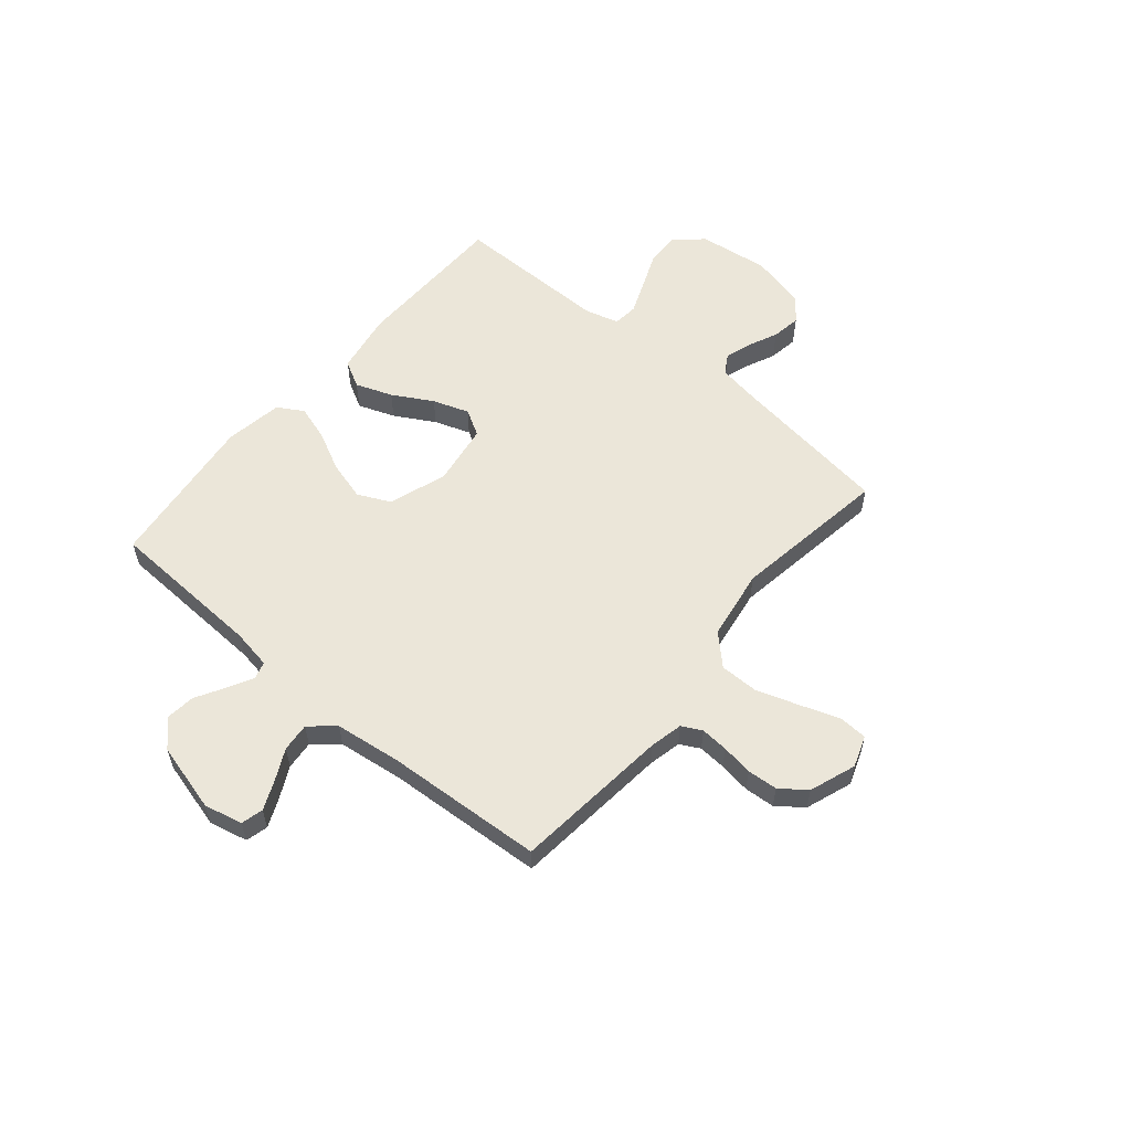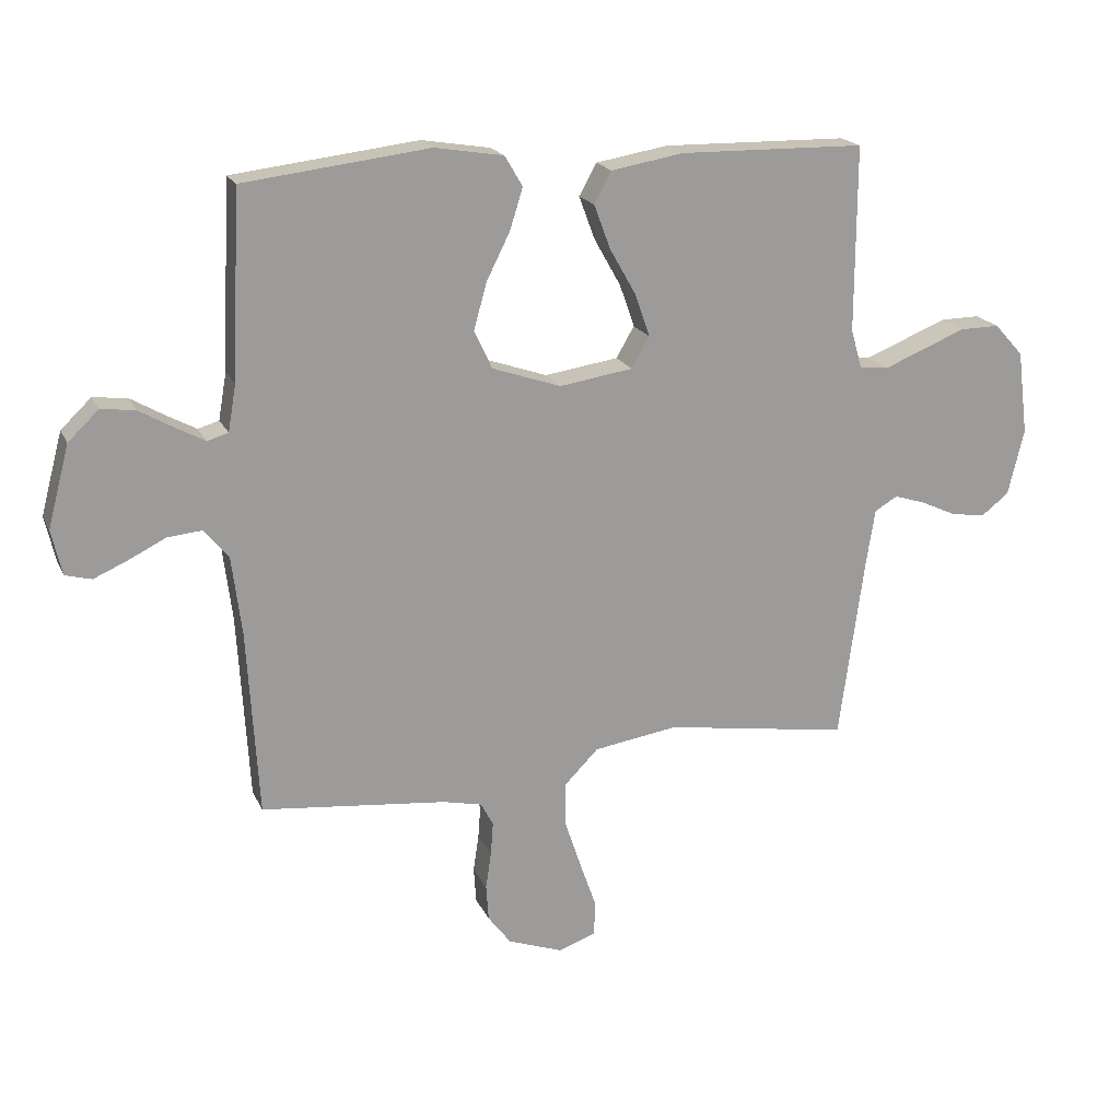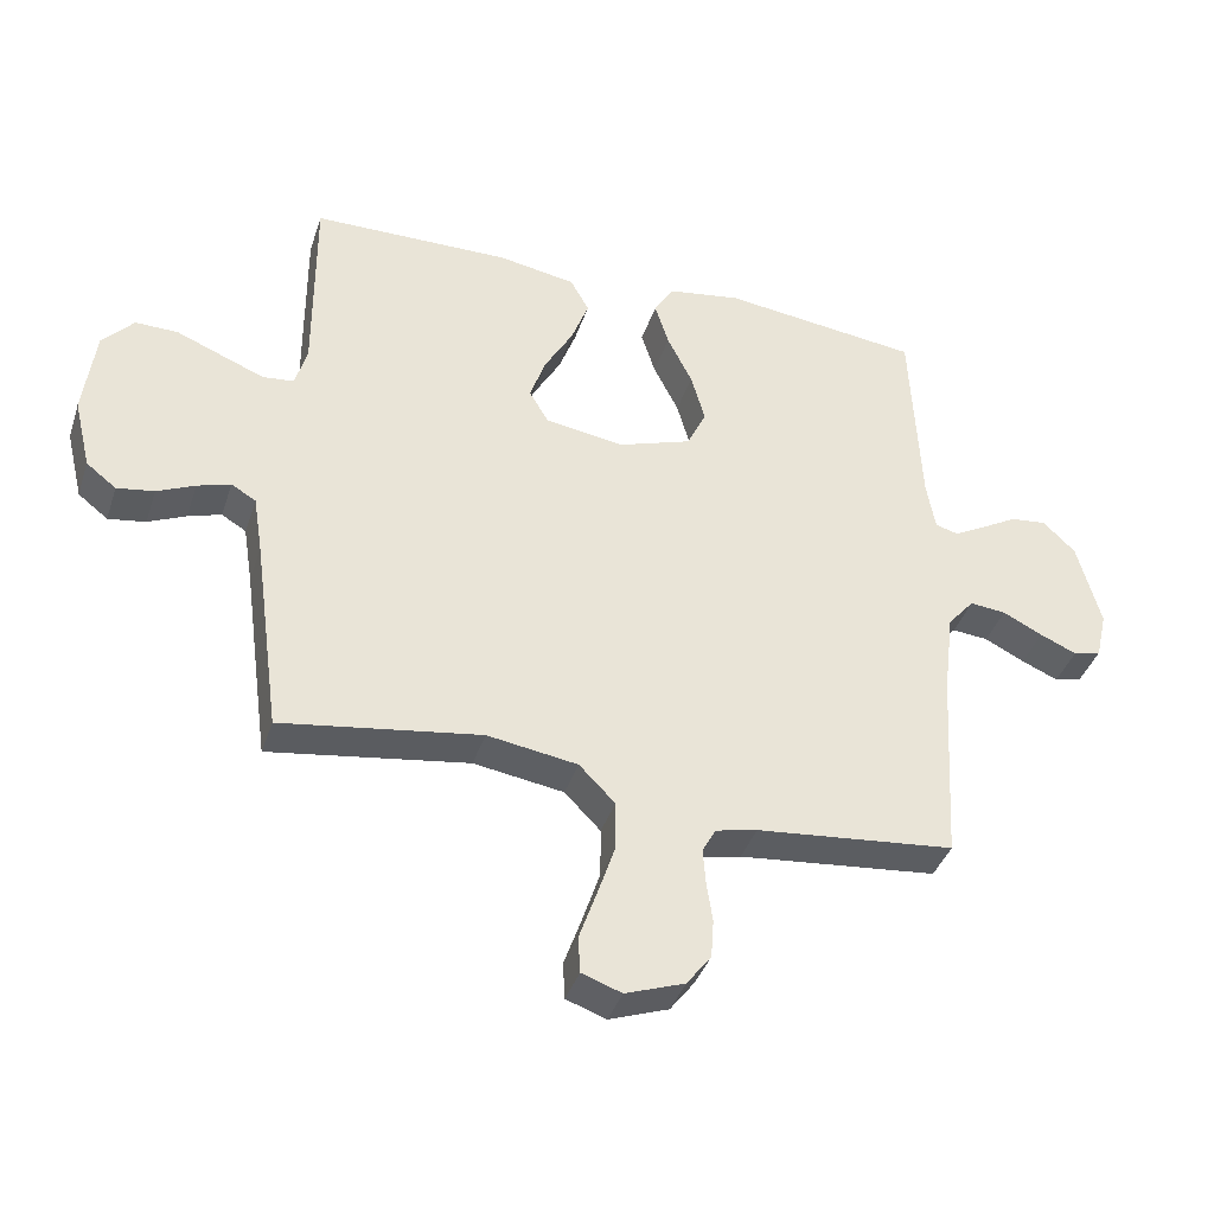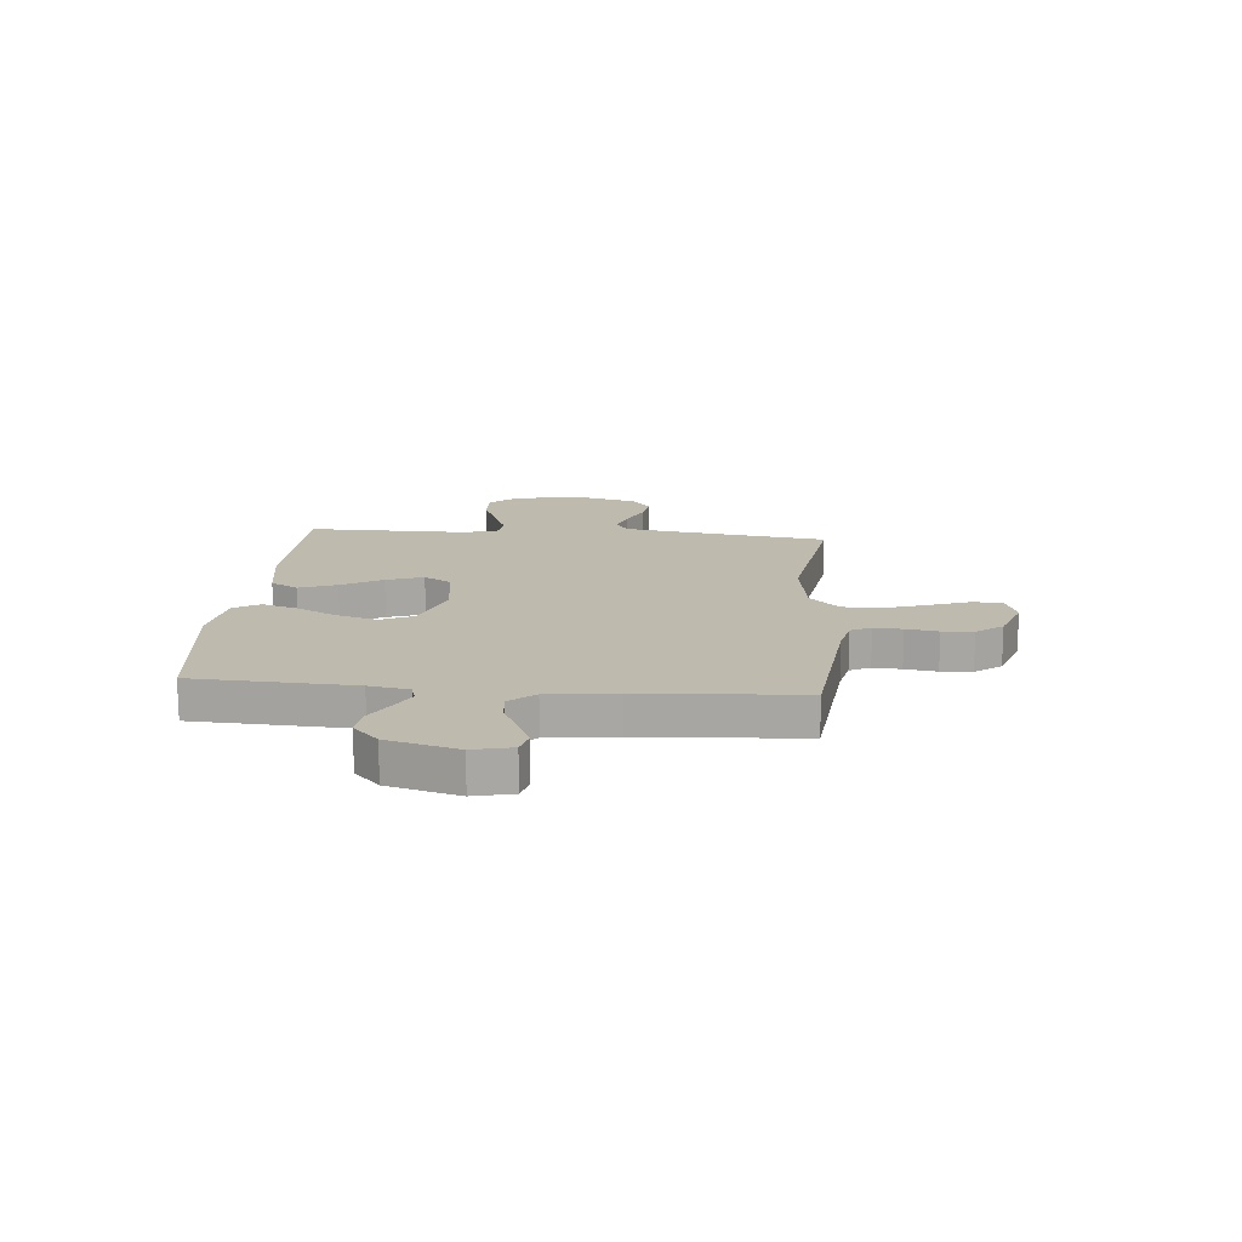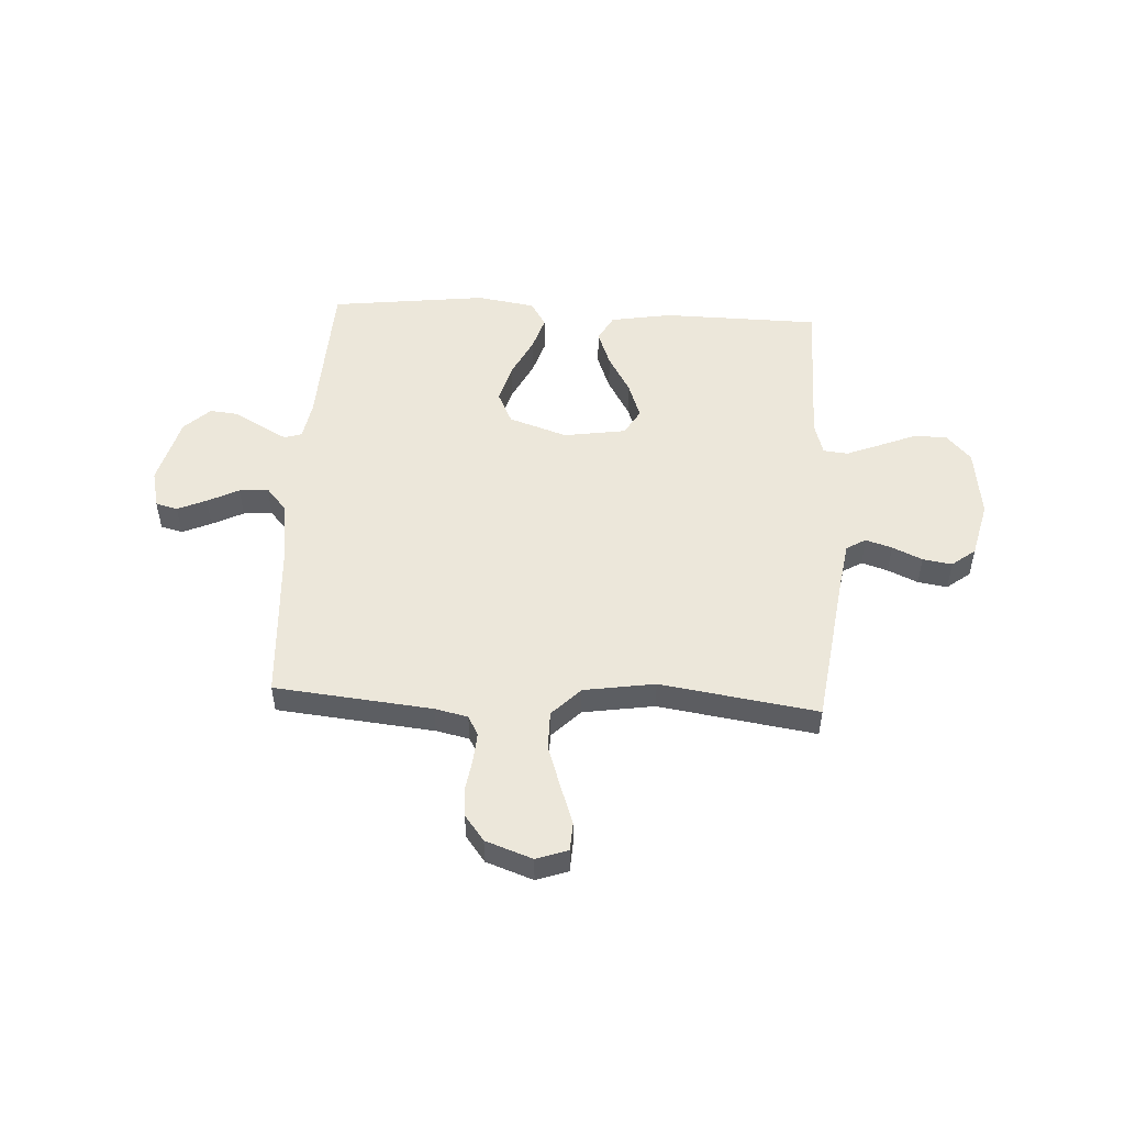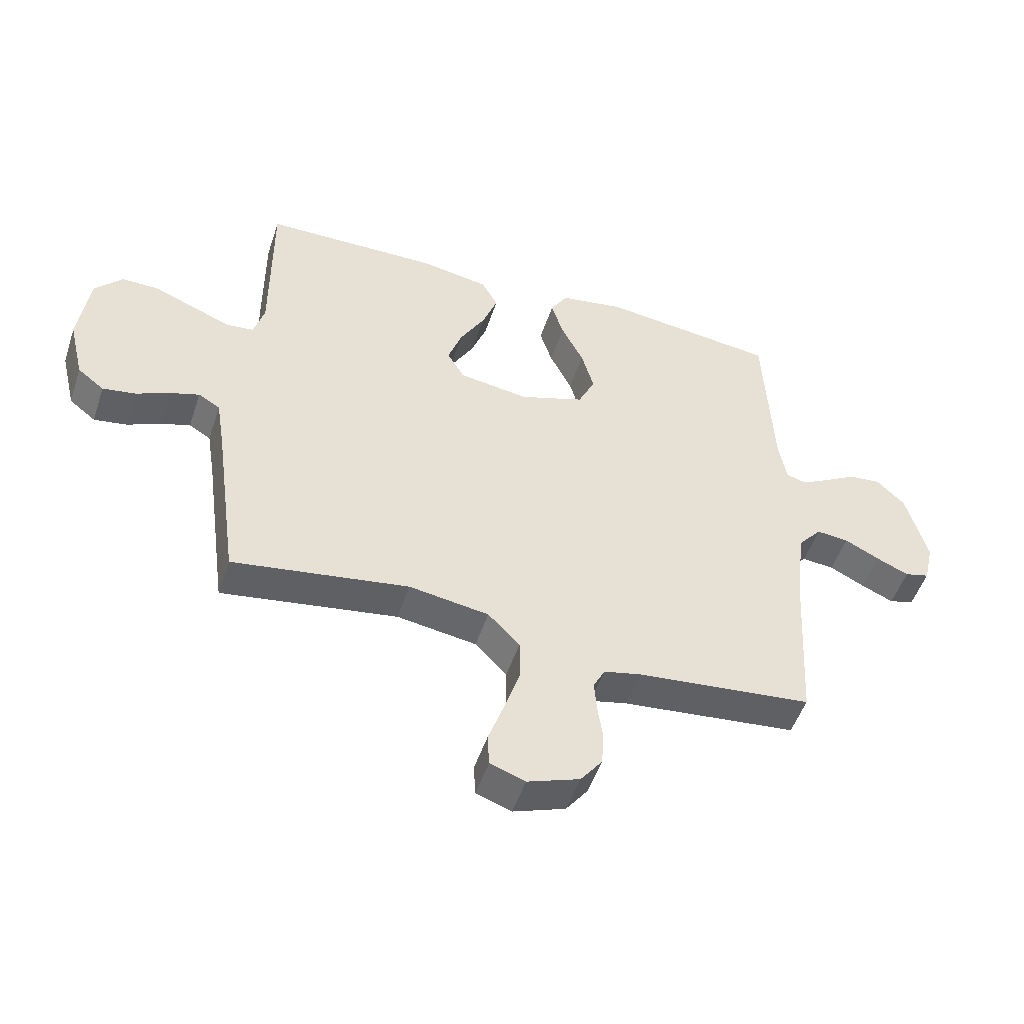
<metadata>
{"format":"obj","ext":"obj","renderer":"f3d","projection":"perspective","resolution":1024,"background":"white","views":[{"elev":57.3,"azim":130.0,"up":"+Y"},{"elev":19.1,"azim":161.1,"up":"+Z"},{"elev":-39.2,"azim":-17.6,"up":"+Z"},{"elev":15.7,"azim":95.0,"up":"+Y"},{"elev":50.8,"azim":-176.9,"up":"+Y"},{"elev":-50.5,"azim":-18.2,"up":"+Z"}]}
</metadata>
<code>
v -0.5 0.07 0.5
v -0.2 0.07 0.505
v -0.083 0.07 0.485
v -0.055 0.07 0.434
v -0.081 0.07 0.364
v -0.124 0.07 0.288
v -0.148 0.07 0.219
v -0.119 0.07 0.169
v 0 0.07 0.151
v 0.111 0.07 0.189
v 0.14 0.07 0.251
v 0.119 0.07 0.326
v 0.081 0.07 0.402
v 0.06 0.07 0.469
v 0.089 0.07 0.518
v 0.2 0.07 0.536
v 0.5 0.07 0.5
v 0.514 0.07 0.2
v 0.527 0.07 0.125
v 0.561 0.07 0.115
v 0.609 0.07 0.141
v 0.664 0.07 0.173
v 0.719 0.07 0.179
v 0.768 0.07 0.132
v 0.803 0.07 0
v 0.786 0.07 -0.073
v 0.744 0.07 -0.084
v 0.689 0.07 -0.06
v 0.629 0.07 -0.03
v 0.574 0.07 -0.025
v 0.534 0.07 -0.072
v 0.518 0.07 -0.2
v 0.5 0.07 -0.5
v 0.2 0.07 -0.531
v 0.137 0.07 -0.545
v 0.117 0.07 -0.583
v 0.121 0.07 -0.636
v 0.13 0.07 -0.696
v 0.126 0.07 -0.754
v 0.089 0.07 -0.803
v 0 0.07 -0.835
v -0.06 0.07 -0.814
v -0.063 0.07 -0.759
v -0.037 0.07 -0.685
v -0.01 0.07 -0.604
v -0.01 0.07 -0.53
v -0.064 0.07 -0.475
v -0.2 0.07 -0.454
v -0.5 0.07 -0.5
v -0.541 0.07 -0.2
v -0.555 0.07 -0.113
v -0.592 0.07 -0.091
v -0.642 0.07 -0.107
v -0.699 0.07 -0.133
v -0.755 0.07 -0.142
v -0.8 0.07 -0.107
v -0.826 0.07 0
v -0.809 0.07 0.135
v -0.762 0.07 0.187
v -0.698 0.07 0.186
v -0.629 0.07 0.158
v -0.564 0.07 0.132
v -0.517 0.07 0.137
v -0.499 0.07 0.2
v -0.5 0 0.5
v -0.2 0 0.505
v -0.083 0 0.485
v -0.055 0 0.434
v -0.081 0 0.364
v -0.124 0 0.288
v -0.148 0 0.219
v -0.119 0 0.169
v 0 0 0.151
v 0.111 0 0.189
v 0.14 0 0.251
v 0.119 0 0.326
v 0.081 0 0.402
v 0.06 0 0.469
v 0.089 0 0.518
v 0.2 0 0.536
v 0.5 0 0.5
v 0.514 0 0.2
v 0.527 0 0.125
v 0.561 0 0.115
v 0.609 0 0.141
v 0.664 0 0.173
v 0.719 0 0.179
v 0.768 0 0.132
v 0.803 0 0
v 0.786 0 -0.073
v 0.744 0 -0.084
v 0.689 0 -0.06
v 0.629 0 -0.03
v 0.574 0 -0.025
v 0.534 0 -0.072
v 0.518 0 -0.2
v 0.5 0 -0.5
v 0.2 0 -0.531
v 0.137 0 -0.545
v 0.117 0 -0.583
v 0.121 0 -0.636
v 0.13 0 -0.696
v 0.126 0 -0.754
v 0.089 0 -0.803
v 0 0 -0.835
v -0.06 0 -0.814
v -0.063 0 -0.759
v -0.037 0 -0.685
v -0.01 0 -0.604
v -0.01 0 -0.53
v -0.064 0 -0.475
v -0.2 0 -0.454
v -0.5 0 -0.5
v -0.541 0 -0.2
v -0.555 0 -0.113
v -0.592 0 -0.091
v -0.642 0 -0.107
v -0.699 0 -0.133
v -0.755 0 -0.142
v -0.8 0 -0.107
v -0.826 0 0
v -0.809 0 0.135
v -0.762 0 0.187
v -0.698 0 0.186
v -0.629 0 0.158
v -0.564 0 0.132
v -0.517 0 0.137
v -0.499 0 0.2
f 59 60 61
f 58 59 61
f 57 58 61
f 56 57 61
f 55 56 61
f 54 55 61
f 53 54 61
f 52 53 61 62
f 51 52 62 63
f 48 49 50
f 51 63 64
f 50 51 64
f 48 50 64
f 47 48 64
f 42 43 44
f 41 42 44
f 40 41 44
f 39 40 44
f 38 39 44
f 37 38 44
f 36 37 44 45
f 35 36 45 46
f 32 33 34
f 46 47 64
f 35 46 64
f 34 35 64
f 32 34 64
f 31 32 64
f 27 28 29
f 26 27 29
f 25 26 29
f 24 25 29
f 23 24 29
f 22 23 29
f 21 22 29
f 20 21 29 30
f 16 17 18
f 15 16 18
f 14 15 18
f 13 14 18
f 12 13 18
f 11 12 18 19
f 10 11 19
f 20 30 31
f 19 20 31
f 10 19 31
f 9 10 31
f 4 5 6
f 3 4 6
f 2 3 6
f 1 2 6
f 64 1 6
f 64 6 7
f 8 9 31 64
f 7 8 64
f 125 124 123
f 125 123 122
f 125 122 121
f 125 121 120
f 125 120 119
f 125 119 118
f 125 118 117
f 126 125 117 116
f 127 126 116 115
f 114 113 112
f 128 127 115
f 128 115 114
f 128 114 112
f 128 112 111
f 108 107 106
f 108 106 105
f 108 105 104
f 108 104 103
f 108 103 102
f 108 102 101
f 109 108 101 100
f 110 109 100 99
f 98 97 96
f 128 111 110
f 128 110 99
f 128 99 98
f 128 98 96
f 128 96 95
f 93 92 91
f 93 91 90
f 93 90 89
f 93 89 88
f 93 88 87
f 93 87 86
f 93 86 85
f 94 93 85 84
f 82 81 80
f 82 80 79
f 82 79 78
f 82 78 77
f 82 77 76
f 83 82 76 75
f 83 75 74
f 95 94 84
f 95 84 83
f 95 83 74
f 95 74 73
f 70 69 68
f 70 68 67
f 70 67 66
f 70 66 65
f 70 65 128
f 71 70 128
f 128 95 73 72
f 128 72 71
f 1 65 66 2
f 2 66 67 3
f 3 67 68 4
f 4 68 69 5
f 5 69 70 6
f 6 70 71 7
f 7 71 72 8
f 8 72 73 9
f 9 73 74 10
f 10 74 75 11
f 11 75 76 12
f 12 76 77 13
f 13 77 78 14
f 14 78 79 15
f 15 79 80 16
f 16 80 81 17
f 17 81 82 18
f 18 82 83 19
f 19 83 84 20
f 20 84 85 21
f 21 85 86 22
f 22 86 87 23
f 23 87 88 24
f 24 88 89 25
f 25 89 90 26
f 26 90 91 27
f 27 91 92 28
f 28 92 93 29
f 29 93 94 30
f 30 94 95 31
f 31 95 96 32
f 32 96 97 33
f 33 97 98 34
f 34 98 99 35
f 35 99 100 36
f 36 100 101 37
f 37 101 102 38
f 38 102 103 39
f 39 103 104 40
f 40 104 105 41
f 41 105 106 42
f 42 106 107 43
f 43 107 108 44
f 44 108 109 45
f 45 109 110 46
f 46 110 111 47
f 47 111 112 48
f 48 112 113 49
f 49 113 114 50
f 50 114 115 51
f 51 115 116 52
f 52 116 117 53
f 53 117 118 54
f 54 118 119 55
f 55 119 120 56
f 56 120 121 57
f 57 121 122 58
f 58 122 123 59
f 59 123 124 60
f 60 124 125 61
f 61 125 126 62
f 62 126 127 63
f 63 127 128 64
f 64 128 65 1

</code>
